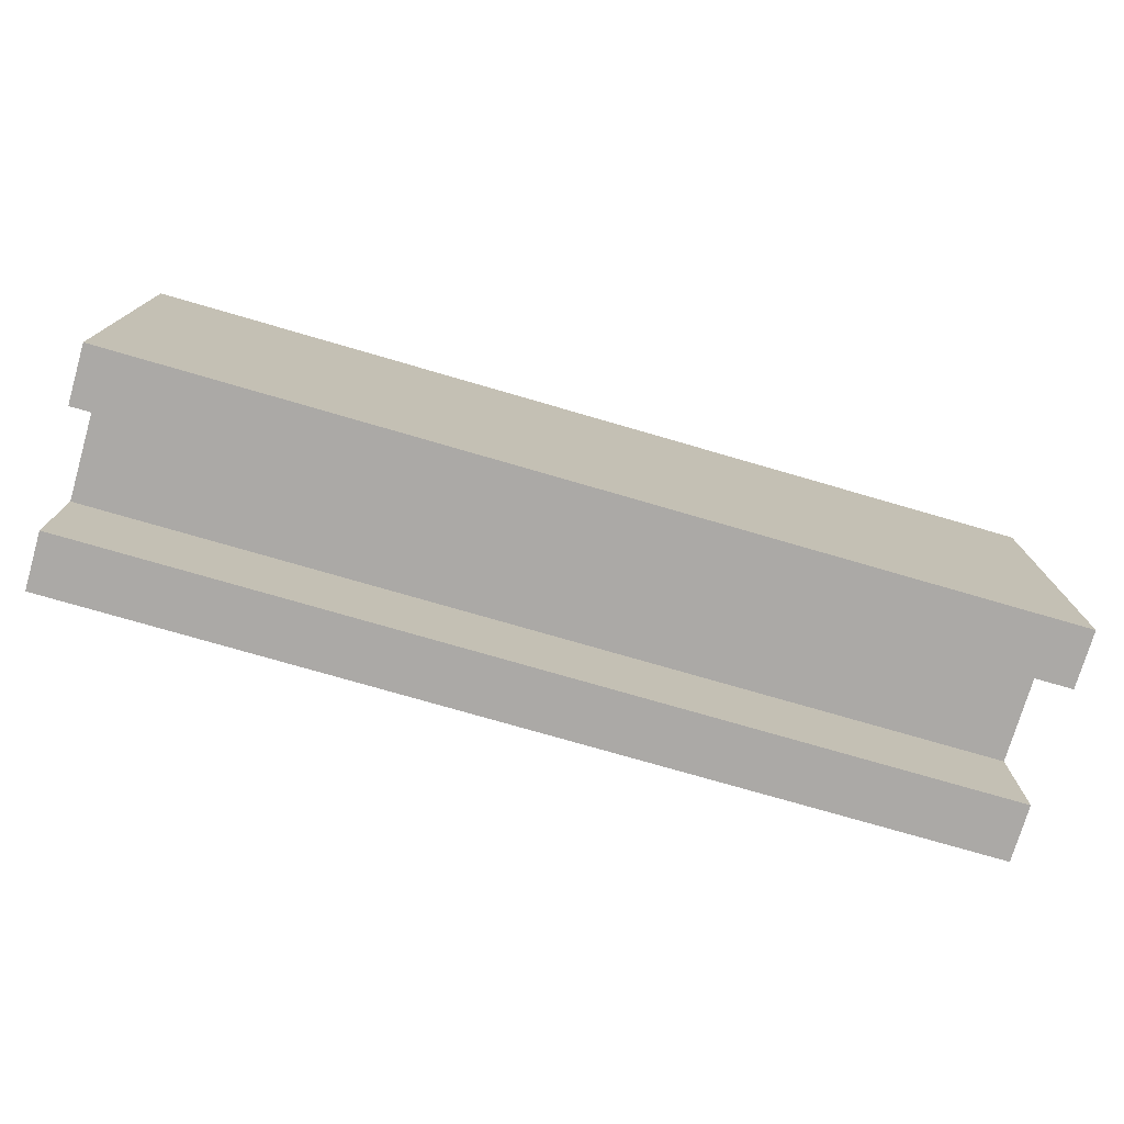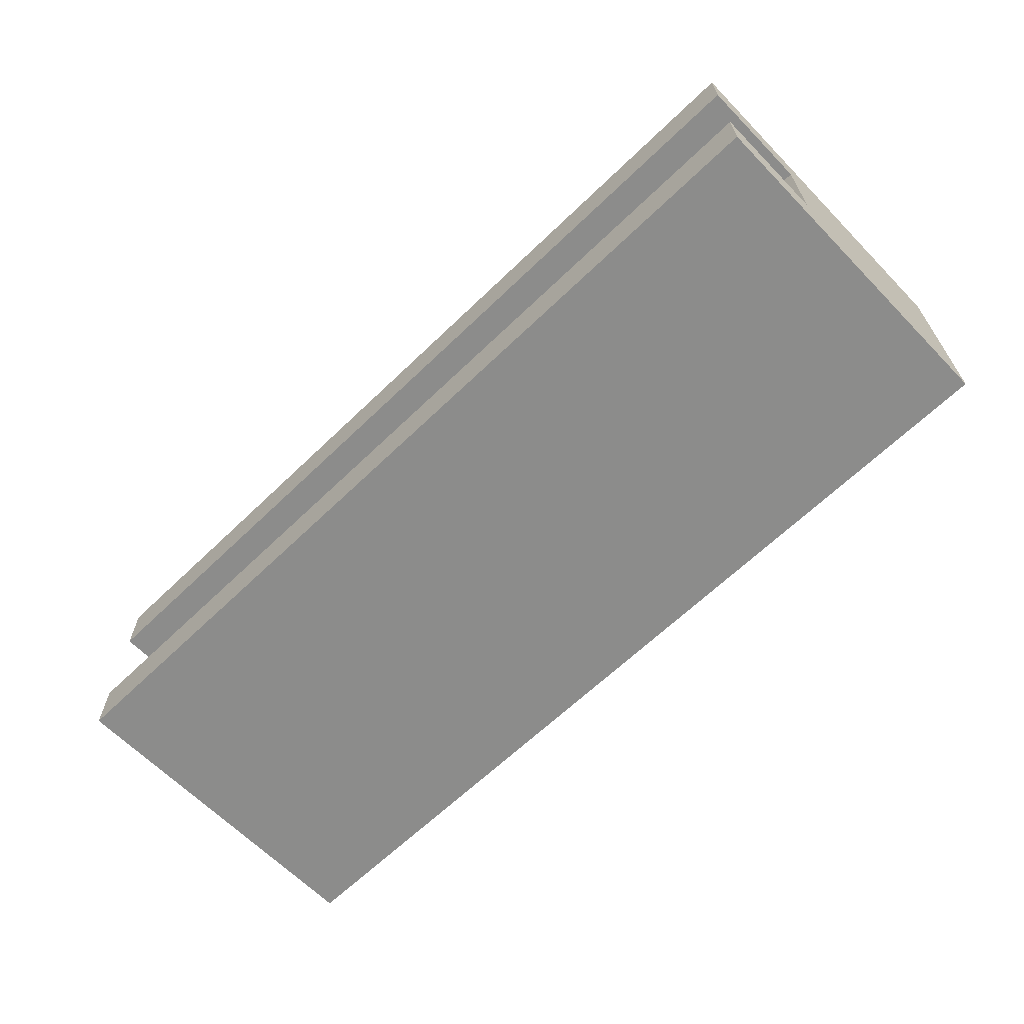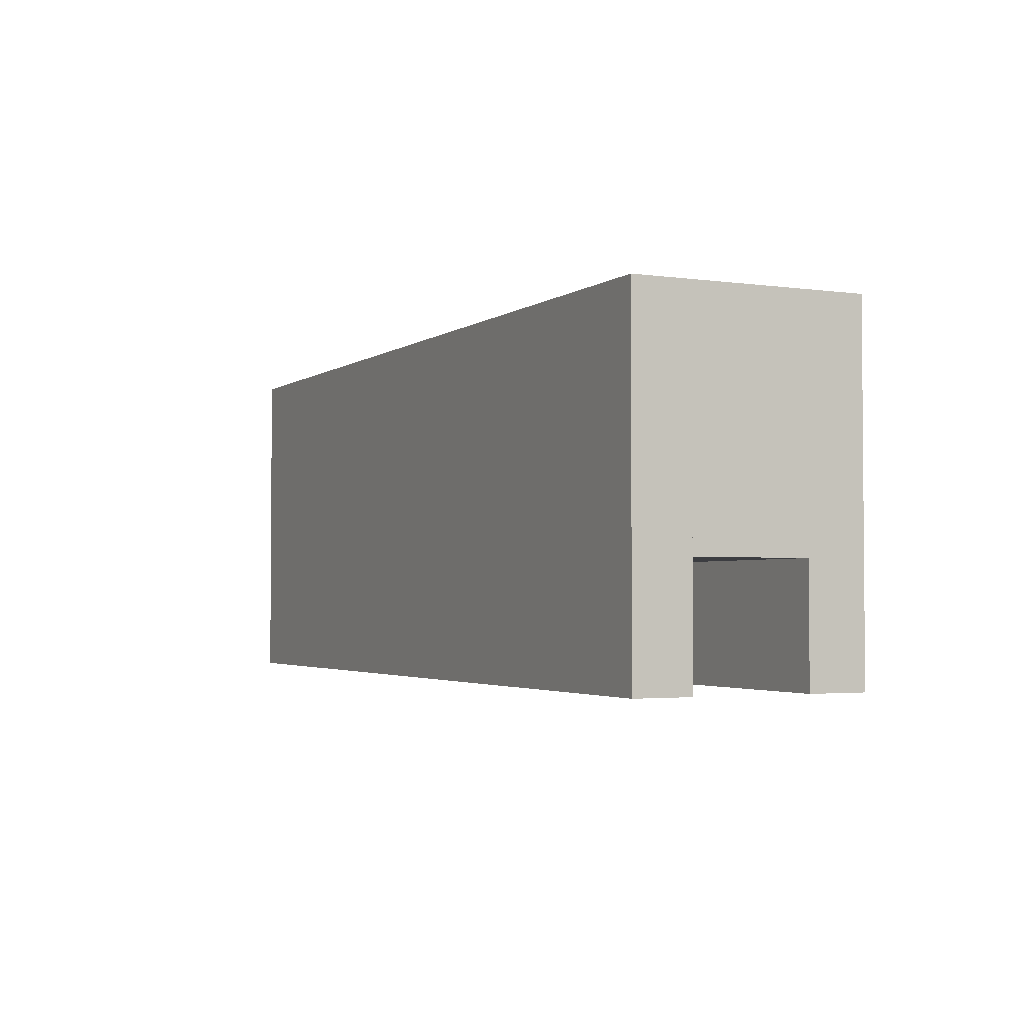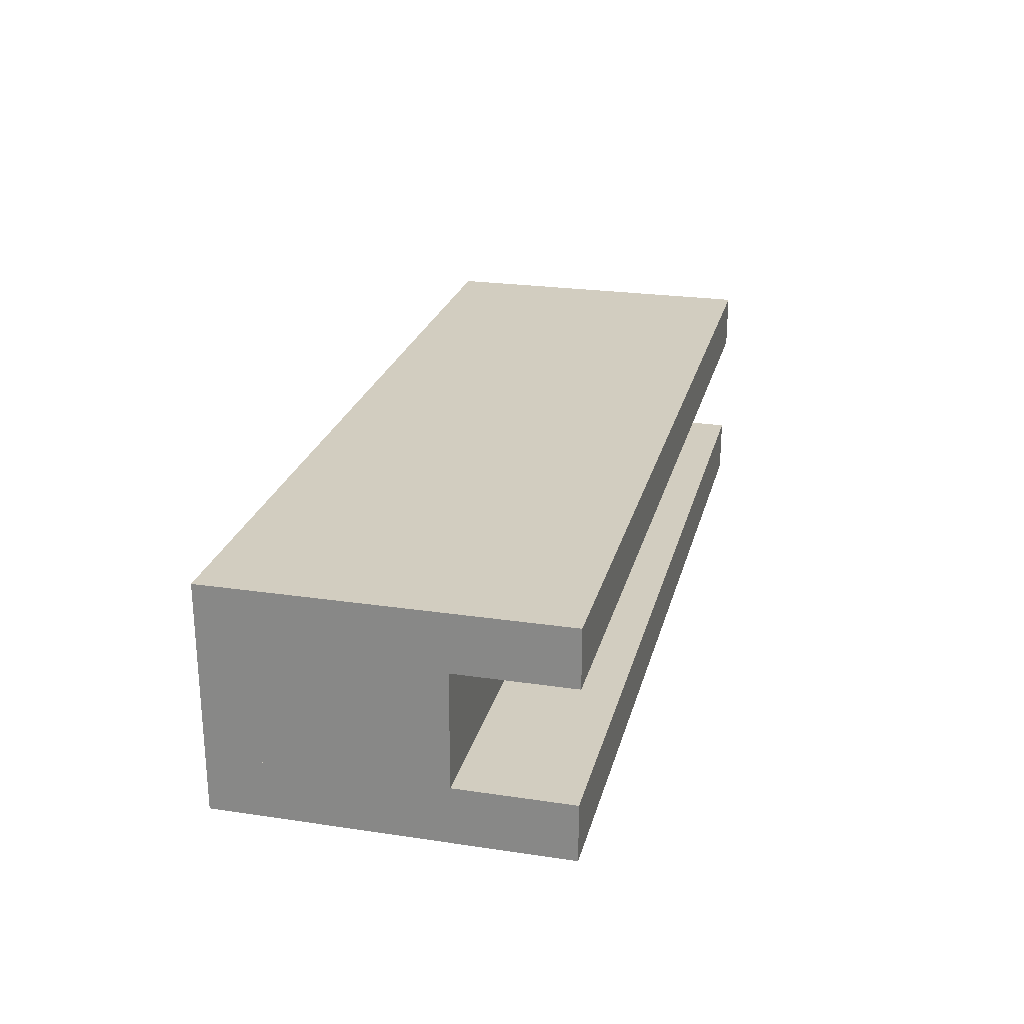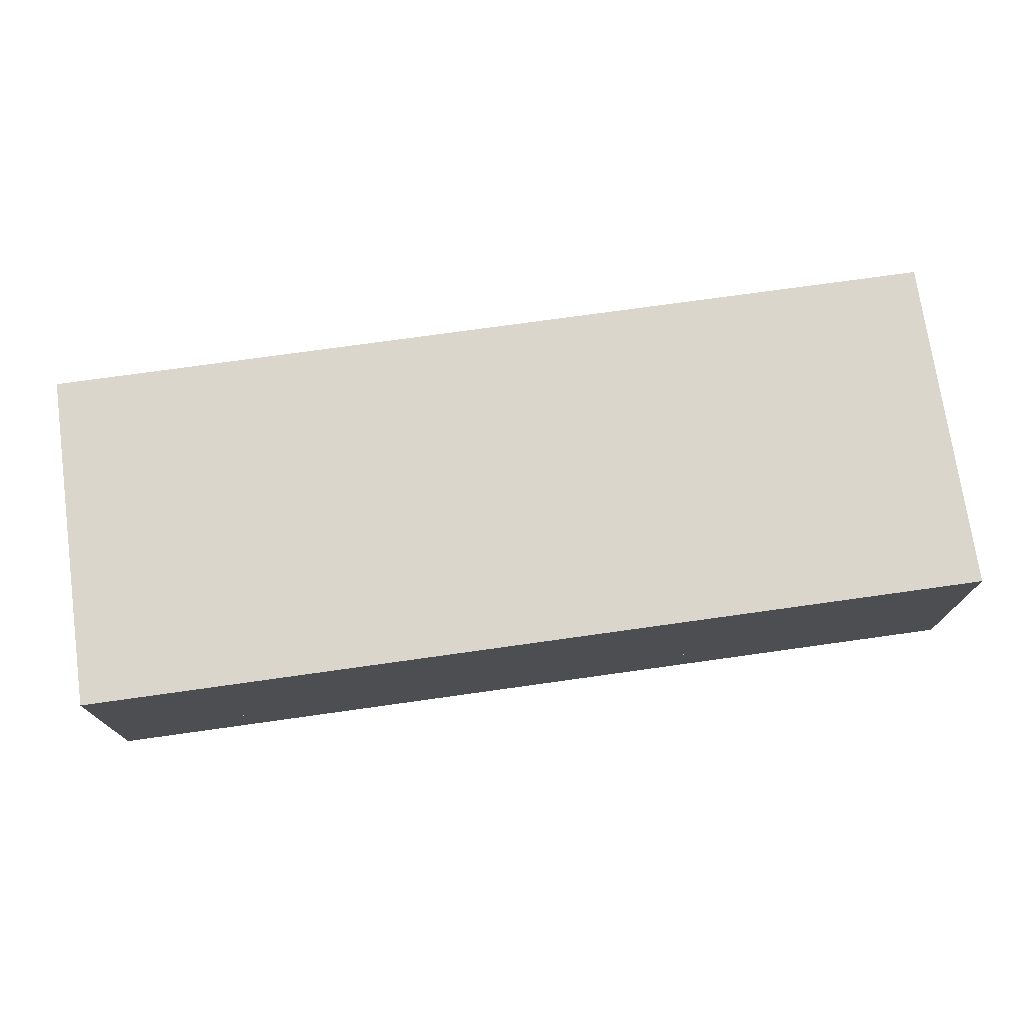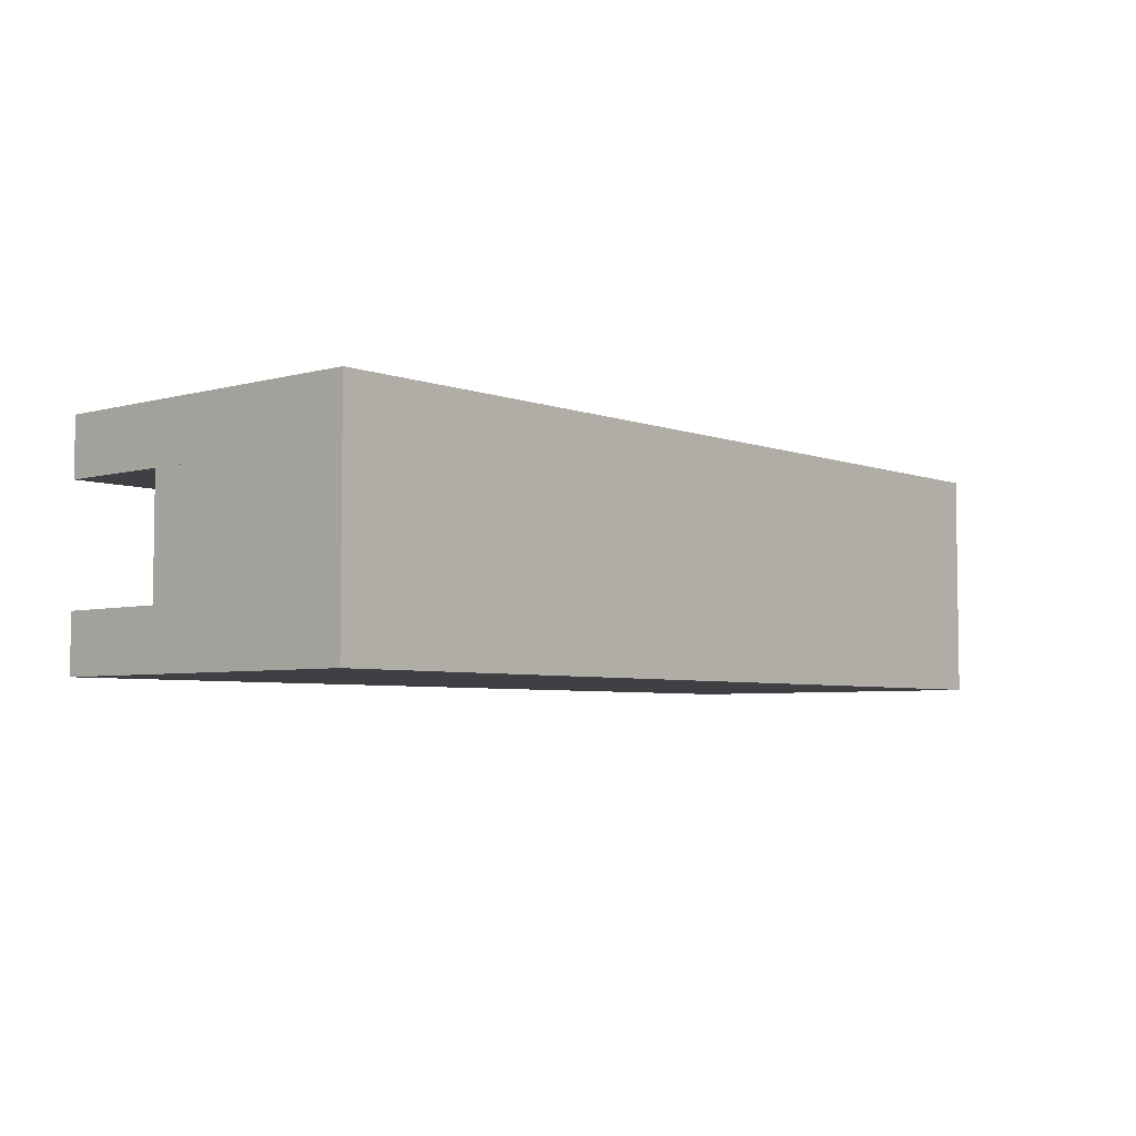
<metadata>
{"format":"obj","ext":"obj","renderer":"f3d","projection":"perspective","resolution":1024,"background":"white","views":[{"elev":-75.5,"azim":163.8,"up":"+Y"},{"elev":-64.1,"azim":44.2,"up":"+Z"},{"elev":-2.7,"azim":-115.8,"up":"+Y"},{"elev":24.3,"azim":-76.2,"up":"+Z"},{"elev":73.8,"azim":172.0,"up":"+Z"},{"elev":-4.9,"azim":131.0,"up":"+Z"}]}
</metadata>
<code>
o cube
v -0.5 0 0.4375
v 0.5 0.375 0.3125
v 0.5 0.375 0.25
v 0.5 0 0.3125
v 0.5 0 0.25
v -0.5 0.375 0.3125
v -0.5 0.375 0.25
v -0.5 0 0.3125
v -0.5 0 0.25
v 0.5 0.375 0.4375
v 0.5 0.375 0.3125
v 0.5 0.125 0.4375
v 0.5 0.125 0.3125
v -0.5 0.375 0.4375
v -0.5 0.375 0.3125
v -0.5 0.125 0.4375
v -0.5 0.125 0.3125
v 0.5 0.375 0.5
v 0.5 0.375 0.4375
v 0.5 0 0.5
v 0.5 0 0.4375
v -0.5 0.375 0.5
v -0.5 0.375 0.4375
v -0.5 0 0.5
g m_d3f712e8-dd0d-ecf0-3f8e-9d2a5fbdeda2
f 5 3 2 4
f 8 6 7 9
f 2 3 7 6
f 5 4 8 9
f 4 2 6 8
f 9 7 3 5
f 13 11 10 12
f 16 14 15 17
f 10 11 15 14
f 13 12 16 17
f 12 10 14 16
f 17 15 11 13
f 21 19 18 20
f 24 22 23 1
f 18 19 23 22
f 21 20 24 1
f 20 18 22 24
f 1 23 19 21

</code>
